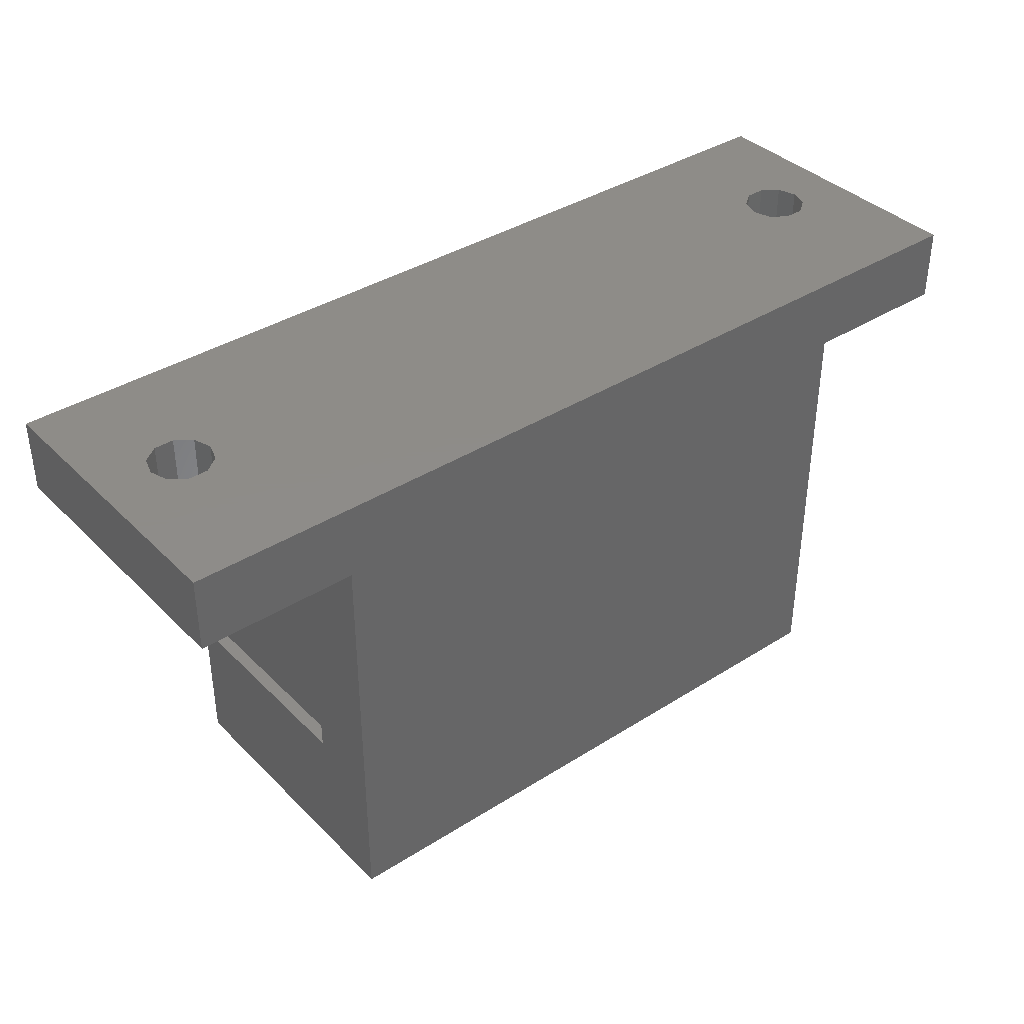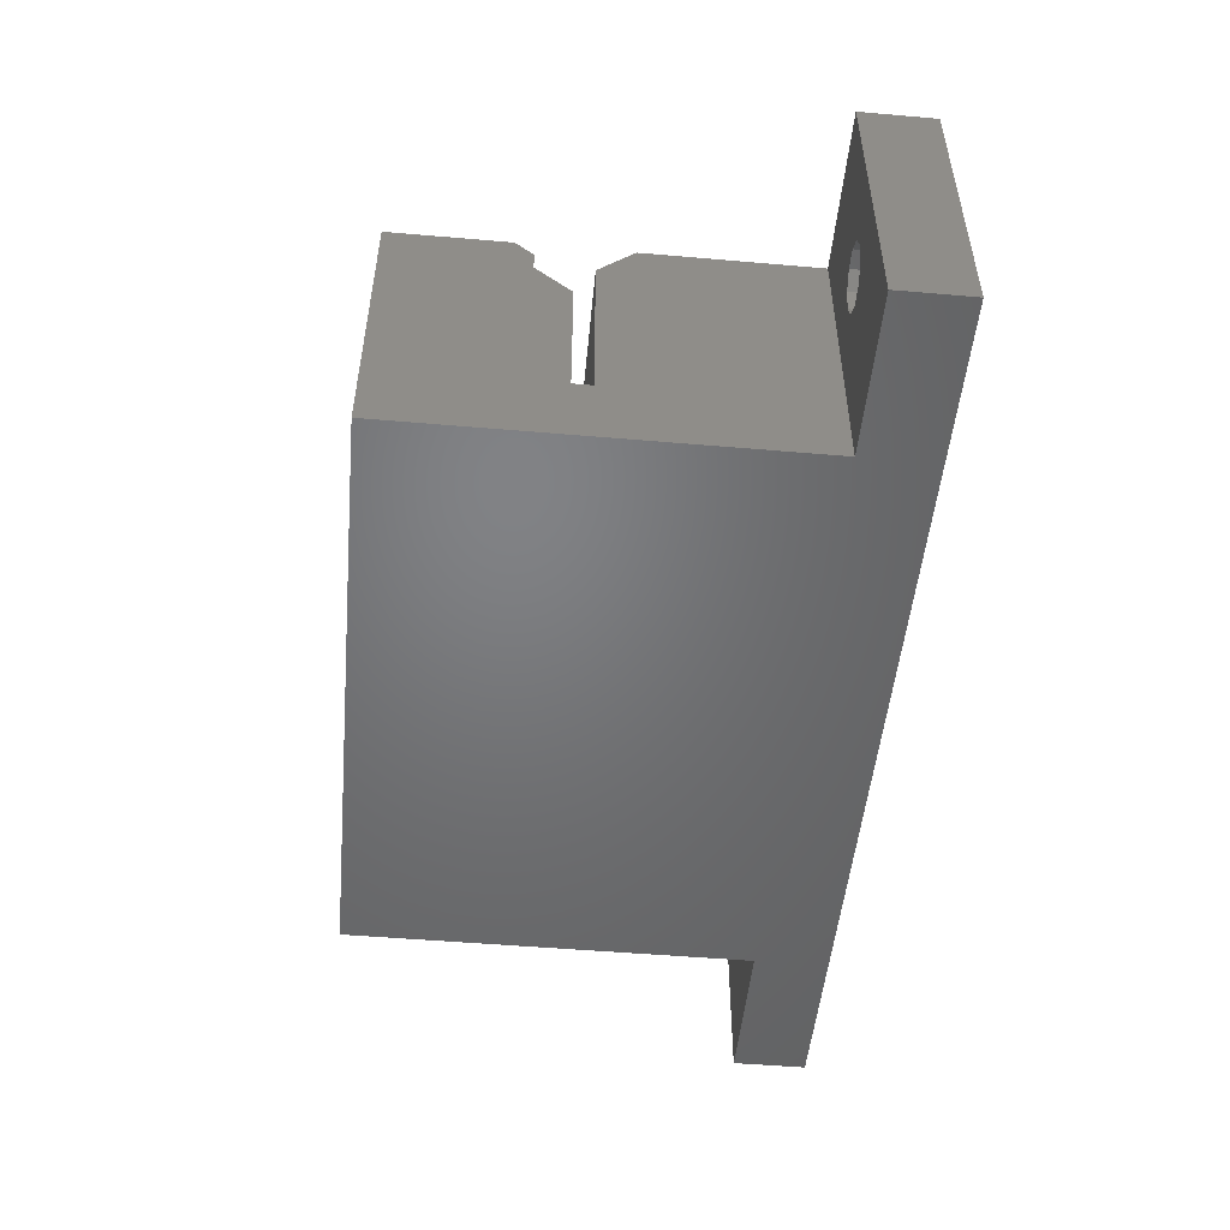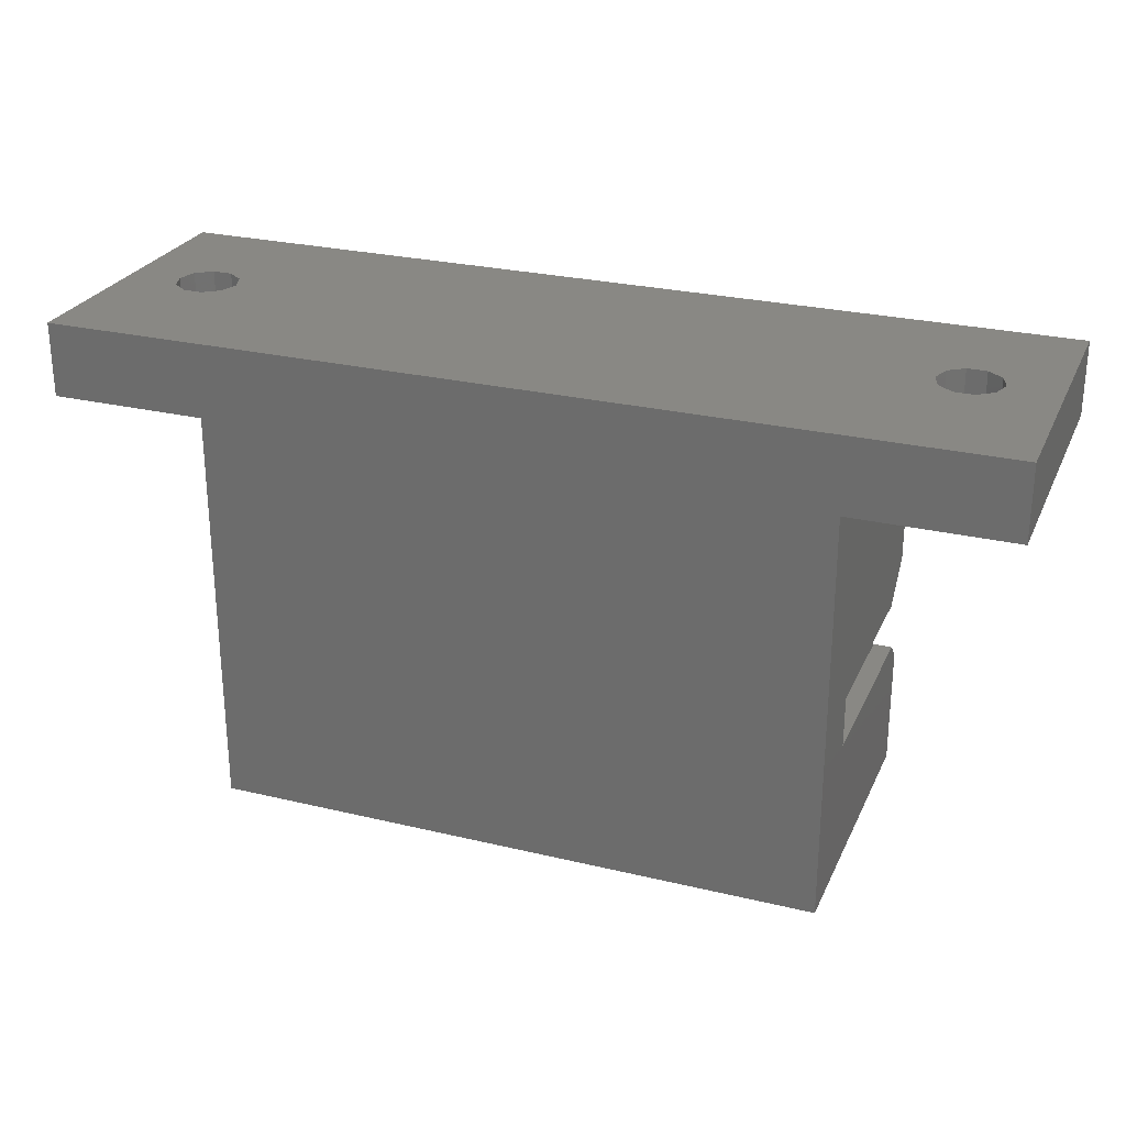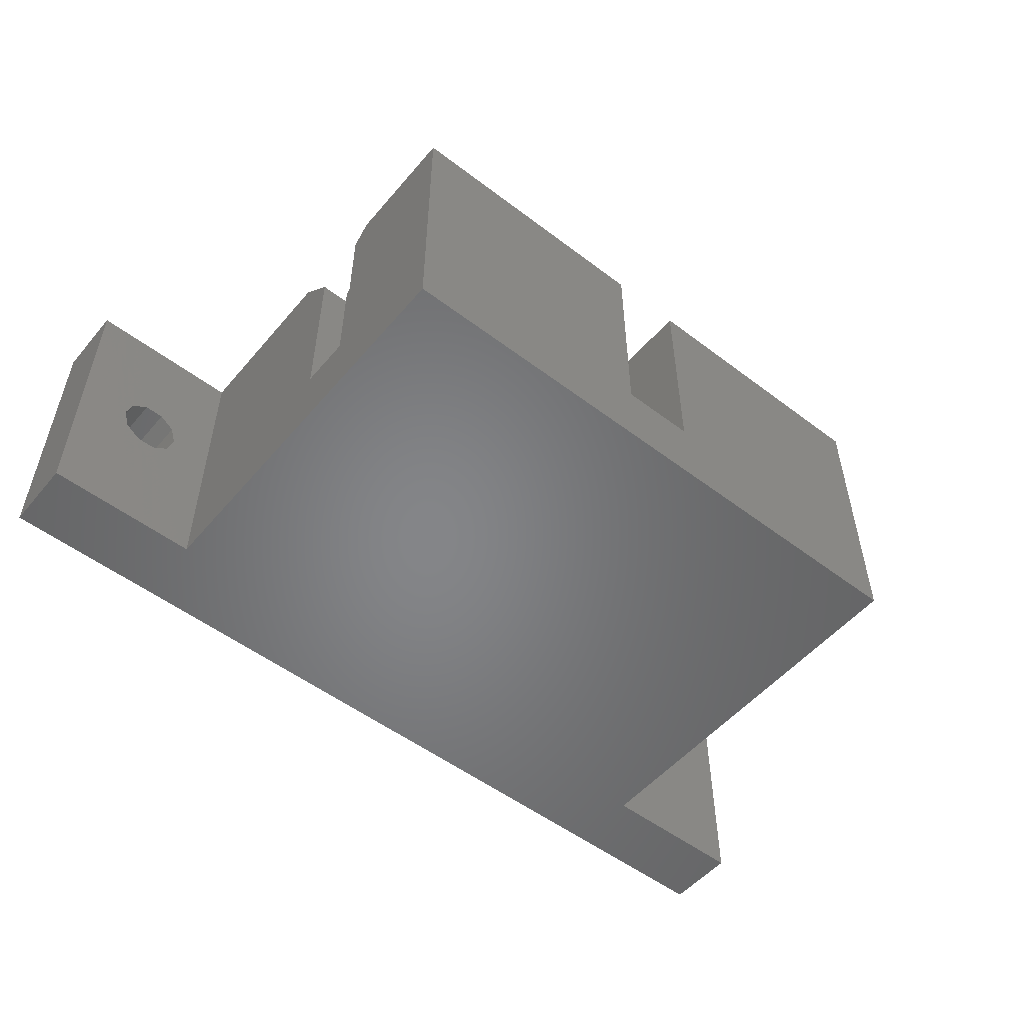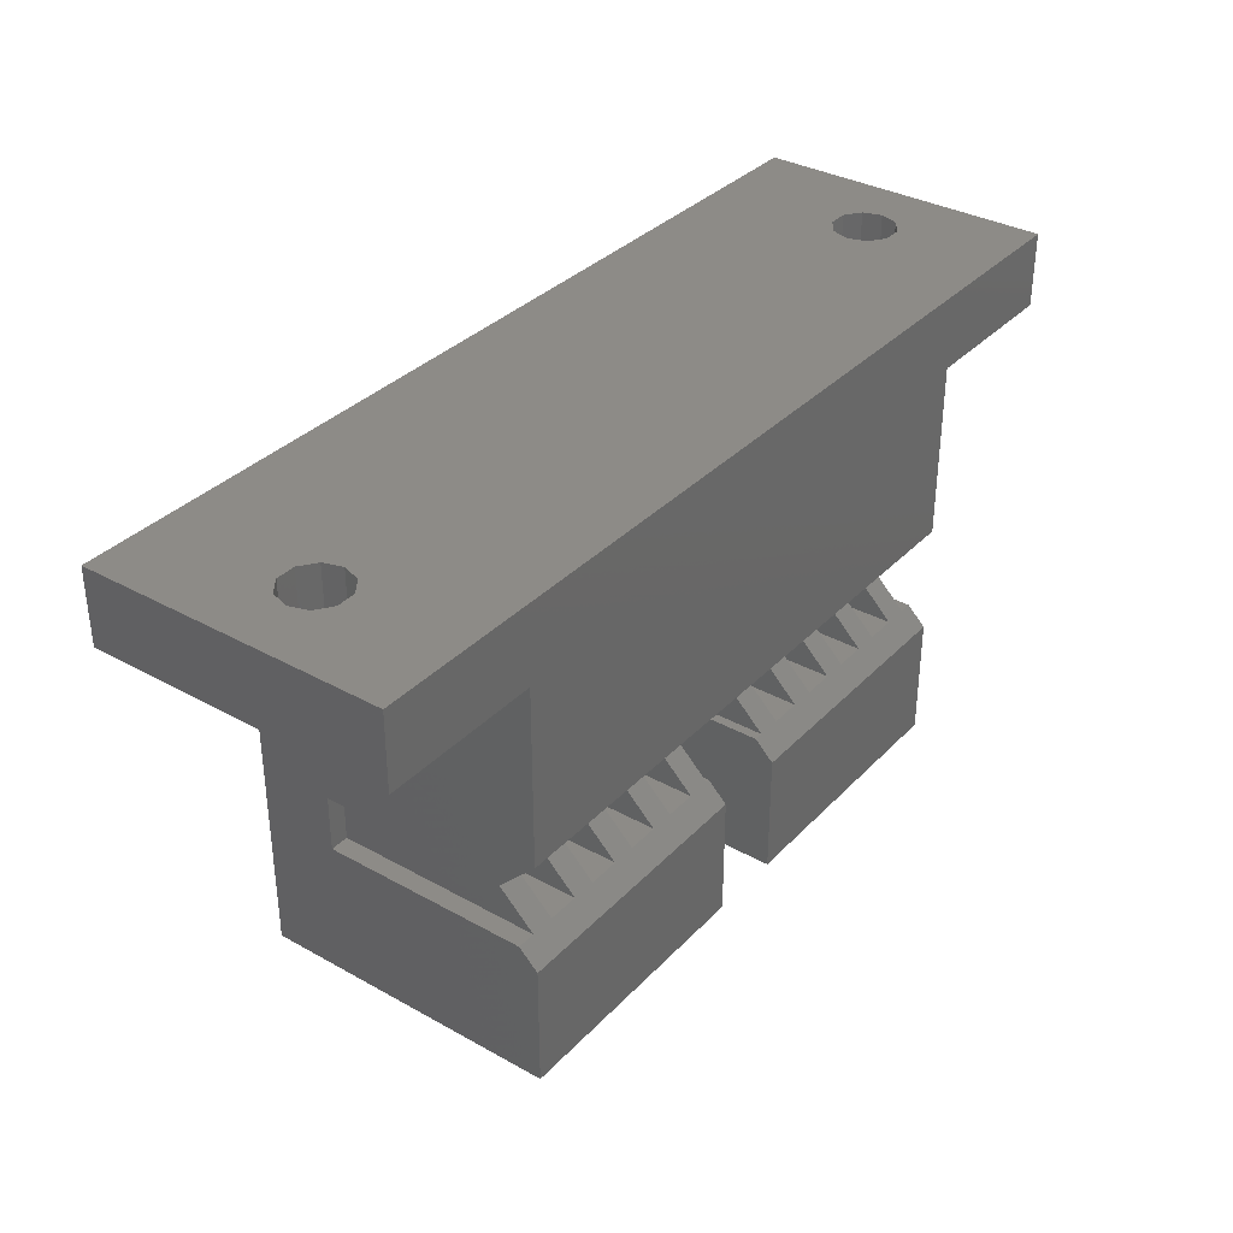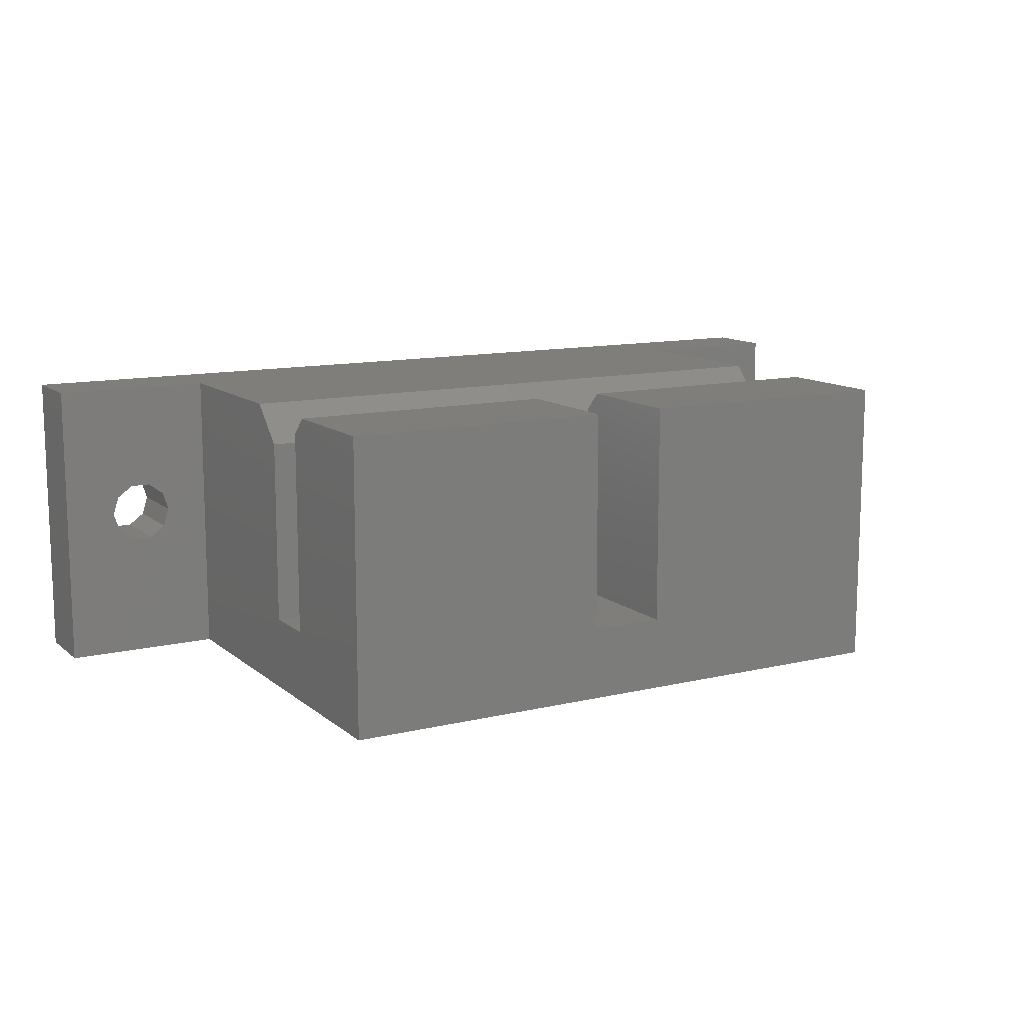
<metadata>
{"format":"stl","ext":"stl","renderer":"f3d","projection":"perspective","resolution":1024,"background":"white","views":[{"elev":37.9,"azim":141.1,"up":"+Y"},{"elev":-50.5,"azim":84.6,"up":"+Z"},{"elev":26.5,"azim":-159.4,"up":"+Y"},{"elev":-52.6,"azim":-39.2,"up":"+Z"},{"elev":34.6,"azim":-53.3,"up":"+Y"},{"elev":12.0,"azim":-29.5,"up":"+Z"}]}
</metadata>
<code>
# stl→obj: 158 verts, 320 faces
v -50 22 -1
v -50 22 15
v -50 26 -1
v -50 26 15
v -46.88 22 6.501
v -41.5 22 -1
v -47.2 22 7.5
v -43.8 22 7.5
v -44.12 22 6.501
v -46.88 22 8.499
v -44.97 22 5.883
v -46.03 22 5.883
v -41.5 22 15
v -46.03 22 9.117
v -44.97 22 9.117
v -44.12 22 8.499
v 0 26 -1
v -8.5 22 -1
v 0 22 -1
v -8.5 0 -1
v -41.5 0 -1
v -44.12 26 8.499
v -5.025 26 9.117
v 0 26 15
v -47.2 26 7.5
v -46.88 26 6.501
v -46.03 26 5.883
v -44.97 26 5.883
v -43.8 26 7.5
v -44.12 26 6.501
v -3.975 26 5.883
v -5.025 26 5.883
v -46.03 26 9.117
v -44.97 26 9.117
v -46.88 26 8.499
v -5.875 26 6.501
v -6.2 26 7.5
v -3.125 26 8.499
v -2.8 26 7.5
v -3.125 26 6.501
v -3.975 26 9.117
v -5.875 26 8.499
v -8.5 22 15
v 0 22 15
v -8.5 12.5 15
v -41.5 12.5 15
v -41.5 0 15
v -41.5 7.5 3
v -41.5 10.5 13
v -41.5 10.5 3
v -41.5 6.5 15
v -41.5 7.5 14
v -23 0 3
v -27 0 3
v -27 0 15
v -8.5 0 15
v -23 0 15
v -8.5 10.5 3
v -8.5 10.5 13
v -8.5 7.5 3
v -8.5 6.5 15
v -8.5 7.5 14
v -5.875 22 6.501
v -5.025 22 5.883
v -6.2 22 7.5
v -3.975 22 5.883
v -5.025 22 9.117
v -3.125 22 6.501
v -3.975 22 9.117
v -3.125 22 8.499
v -2.8 22 7.5
v -5.875 22 8.499
v -40.5 9.5 3
v -39.2 9.5 3
v -37.5 9.5 3
v -40.5 7.5 3
v -39.2 7.5 3
v -37.5 7.5 3
v -36.2 9.5 3
v -34.5 9.5 3
v -36.2 7.5 3
v -34.5 7.5 3
v -33.2 9.5 3
v -31.5 9.5 3
v -33.2 7.5 3
v -31.5 7.5 3
v -30.2 9.5 3
v -28.5 9.5 3
v -30.2 7.5 3
v -28.5 7.5 3
v -27.2 9.5 3
v -27 7.5 3
v -27.2 7.5 3
v -23 7.5 3
v -22.5 7.5 3
v -22.5 9.5 3
v -21.2 7.5 3
v -19.5 7.5 3
v -21.2 9.5 3
v -19.5 9.5 3
v -18.2 7.5 3
v -16.5 7.5 3
v -18.2 9.5 3
v -16.5 9.5 3
v -15.2 9.5 3
v -13.5 9.5 3
v -15.2 7.5 3
v -13.5 7.5 3
v -12.2 9.5 3
v -10.5 9.5 3
v -12.2 7.5 3
v -10.5 7.5 3
v -9.2 9.5 3
v -9.2 7.5 3
v -40.5 7.5 14
v -28.5 7.5 14
v -30.2 7.5 14
v -27 6.5 15
v -27 7.5 14
v -27.2 7.5 14
v -28.5 9.5 12
v -27.2 9.5 12
v -31.5 7.5 14
v -33.2 7.5 14
v -34.5 7.5 14
v -30.2 9.5 12
v -31.5 9.5 12
v -36.2 7.5 14
v -37.5 7.5 14
v -33.2 9.5 12
v -34.5 9.5 12
v -39.2 7.5 14
v -36.2 9.5 12
v -37.5 9.5 12
v -39.2 9.5 12
v -40.5 9.5 12
v -23 6.5 15
v -23 7.5 14
v -12.2 7.5 14
v -13.5 7.5 14
v -9.2 7.5 14
v -10.5 7.5 14
v -9.2 9.5 12
v -10.5 9.5 12
v -15.2 7.5 14
v -16.5 7.5 14
v -12.2 9.5 12
v -13.5 9.5 12
v -18.2 7.5 14
v -19.5 7.5 14
v -15.2 9.5 12
v -16.5 9.5 12
v -21.2 7.5 14
v -22.5 7.5 14
v -18.2 9.5 12
v -19.5 9.5 12
v -21.2 9.5 12
v -22.5 9.5 12
f 1 2 3
f 3 2 4
f 5 1 6
f 2 1 5
f 2 5 7
f 8 9 6
f 2 7 10
f 11 12 6
f 13 2 14
f 9 11 6
f 13 14 15
f 13 15 16
f 13 8 6
f 13 16 8
f 12 5 6
f 10 14 2
f 1 3 6
f 6 3 17
f 18 17 19
f 6 17 18
f 18 20 6
f 6 20 21
f 22 4 17
f 23 4 24
f 3 4 25
f 3 25 26
f 3 26 27
f 3 27 17
f 27 28 17
f 29 17 30
f 31 17 32
f 33 4 34
f 34 4 22
f 29 22 17
f 35 4 33
f 25 4 35
f 36 4 37
f 17 4 36
f 17 36 32
f 38 24 39
f 17 31 40
f 17 40 24
f 40 39 24
f 23 24 41
f 38 41 24
f 42 4 23
f 37 4 42
f 30 17 28
f 43 44 4
f 4 2 13
f 45 4 13
f 46 45 13
f 45 43 4
f 44 24 4
f 21 47 48
f 21 48 6
f 49 6 50
f 48 50 6
f 49 46 6
f 6 46 13
f 48 47 51
f 48 51 52
f 12 27 26
f 5 12 26
f 5 26 25
f 7 5 25
f 11 28 27
f 12 11 27
f 9 30 28
f 11 9 28
f 29 30 8
f 8 30 9
f 29 8 22
f 22 8 16
f 22 16 34
f 34 16 15
f 34 15 33
f 33 15 14
f 33 14 35
f 35 14 10
f 25 35 10
f 7 25 10
f 53 21 20
f 54 55 47
f 56 57 20
f 54 21 53
f 47 21 54
f 57 53 20
f 58 20 18
f 43 45 18
f 45 59 18
f 60 20 58
f 56 20 60
f 61 56 62
f 59 58 18
f 60 62 56
f 63 18 19
f 64 63 19
f 65 18 63
f 43 18 65
f 66 64 19
f 44 43 67
f 68 66 19
f 44 67 69
f 44 70 19
f 44 69 70
f 70 71 19
f 71 68 19
f 65 72 43
f 72 67 43
f 44 19 17
f 24 44 17
f 63 36 37
f 65 63 37
f 37 42 72
f 65 37 72
f 23 67 42
f 42 67 72
f 41 69 23
f 23 69 67
f 38 70 41
f 41 70 69
f 39 71 38
f 38 71 70
f 39 40 71
f 71 40 68
f 68 40 31
f 66 68 31
f 66 31 32
f 64 66 32
f 64 32 36
f 63 64 36
f 59 45 46
f 49 59 46
f 58 59 49
f 50 58 49
f 58 73 74
f 75 58 74
f 76 73 50
f 77 78 74
f 78 75 74
f 79 58 75
f 80 58 79
f 81 82 79
f 82 80 79
f 83 58 80
f 84 58 83
f 85 86 83
f 86 84 83
f 87 58 84
f 88 58 87
f 89 90 87
f 90 88 87
f 91 58 88
f 92 53 91
f 93 92 91
f 94 95 91
f 54 53 92
f 53 94 91
f 96 58 91
f 97 98 99
f 95 96 91
f 99 58 96
f 100 58 99
f 101 102 103
f 98 100 99
f 103 58 100
f 104 58 103
f 102 104 103
f 105 58 104
f 106 58 105
f 107 108 105
f 108 106 105
f 109 58 106
f 110 58 109
f 111 112 109
f 112 110 109
f 113 58 110
f 114 60 113
f 60 58 113
f 58 50 73
f 50 48 76
f 115 76 52
f 52 76 48
f 116 117 118
f 118 119 120
f 121 118 120
f 122 121 120
f 121 116 118
f 117 123 118
f 124 125 118
f 126 127 117
f 127 123 117
f 128 129 118
f 123 124 118
f 130 131 124
f 131 125 124
f 132 115 118
f 125 128 118
f 133 134 128
f 134 129 128
f 129 132 118
f 135 136 132
f 136 115 132
f 115 52 118
f 52 51 118
f 51 47 55
f 118 51 55
f 92 119 118
f 54 92 55
f 55 92 118
f 137 138 57
f 57 138 94
f 57 94 53
f 137 57 56
f 61 137 56
f 139 140 61
f 61 62 141
f 142 61 141
f 143 144 141
f 144 142 141
f 145 146 61
f 142 139 61
f 147 148 139
f 148 140 139
f 149 150 61
f 140 145 61
f 151 152 145
f 152 146 145
f 153 154 61
f 146 149 61
f 155 156 149
f 156 150 149
f 150 153 61
f 157 158 153
f 158 154 153
f 154 138 61
f 138 137 61
f 62 60 141
f 141 60 114
f 136 73 115
f 115 73 76
f 113 143 141
f 114 113 141
f 143 113 144
f 144 113 110
f 144 110 142
f 142 110 112
f 142 112 139
f 139 112 111
f 109 147 139
f 111 109 139
f 147 109 148
f 148 109 106
f 148 106 140
f 140 106 108
f 140 108 145
f 145 108 107
f 105 151 145
f 107 105 145
f 151 105 152
f 152 105 104
f 152 104 146
f 146 104 102
f 146 102 149
f 149 102 101
f 103 155 149
f 101 103 149
f 155 103 156
f 156 103 100
f 156 100 150
f 150 100 98
f 150 98 153
f 153 98 97
f 99 157 153
f 97 99 153
f 157 99 158
f 158 99 96
f 158 96 154
f 154 96 95
f 154 95 138
f 138 95 94
f 119 92 120
f 120 92 93
f 91 122 120
f 93 91 120
f 122 91 121
f 121 91 88
f 121 88 116
f 116 88 90
f 116 90 117
f 117 90 89
f 87 126 117
f 89 87 117
f 126 87 127
f 127 87 84
f 127 84 123
f 123 84 86
f 123 86 124
f 124 86 85
f 83 130 124
f 85 83 124
f 130 83 131
f 131 83 80
f 131 80 125
f 125 80 82
f 125 82 128
f 128 82 81
f 79 133 128
f 81 79 128
f 133 79 134
f 134 79 75
f 134 75 129
f 129 75 78
f 129 78 132
f 132 78 77
f 74 135 132
f 77 74 132
f 135 74 136
f 136 74 73

</code>
